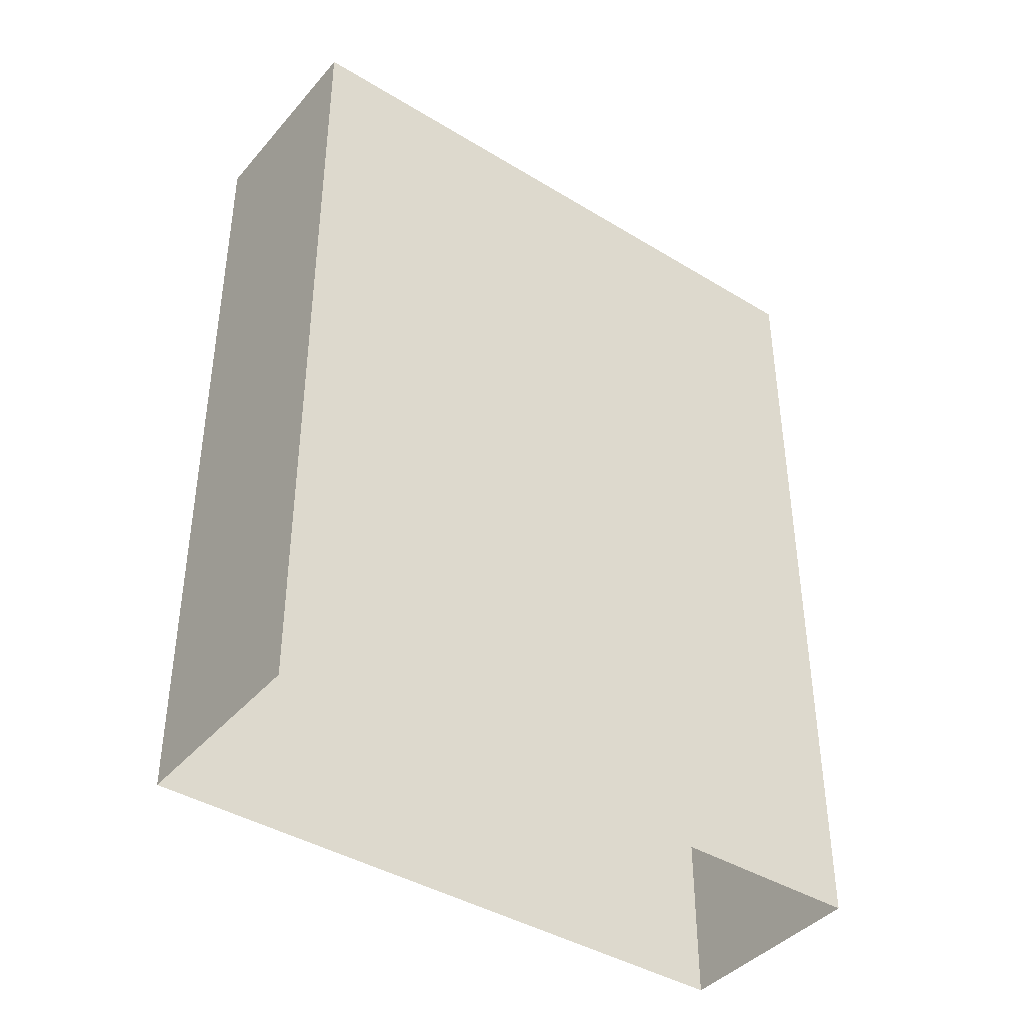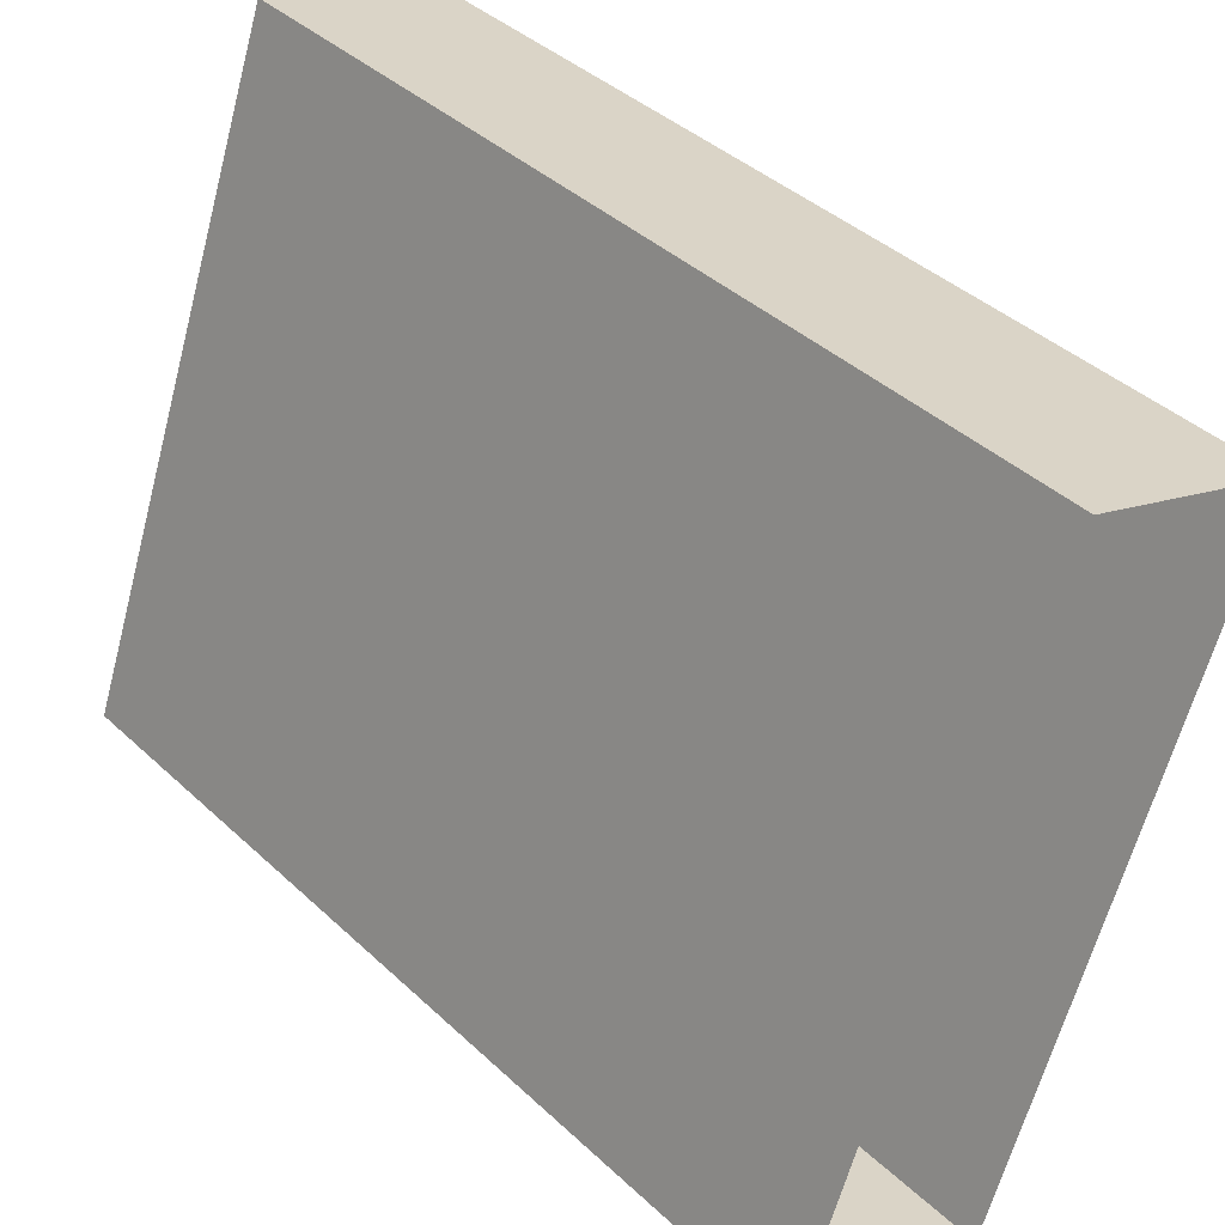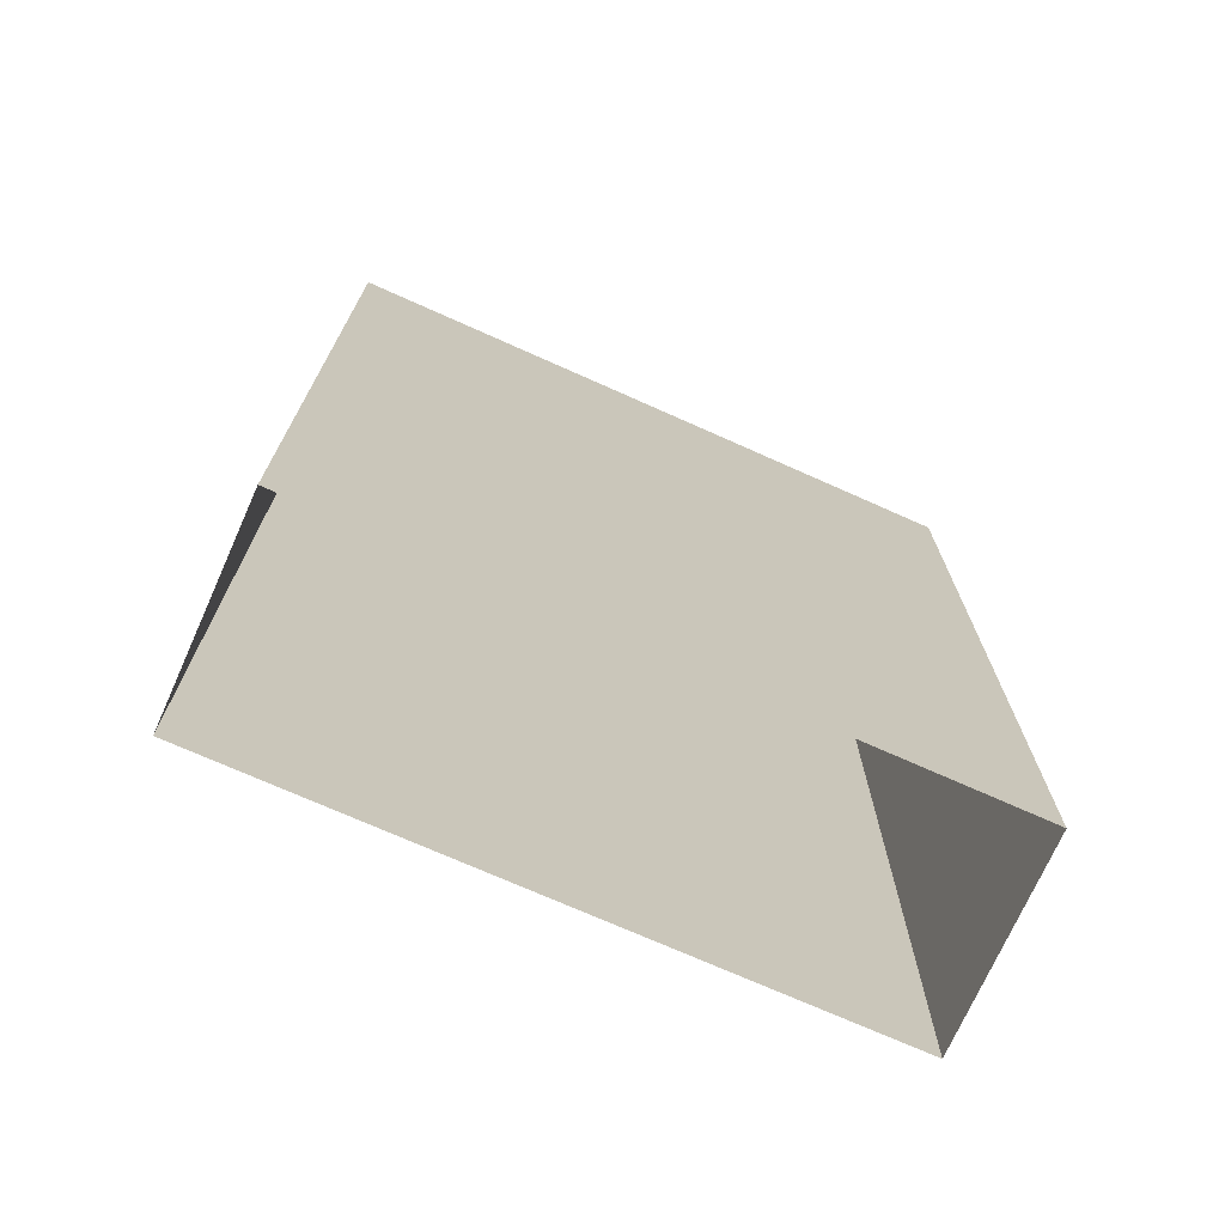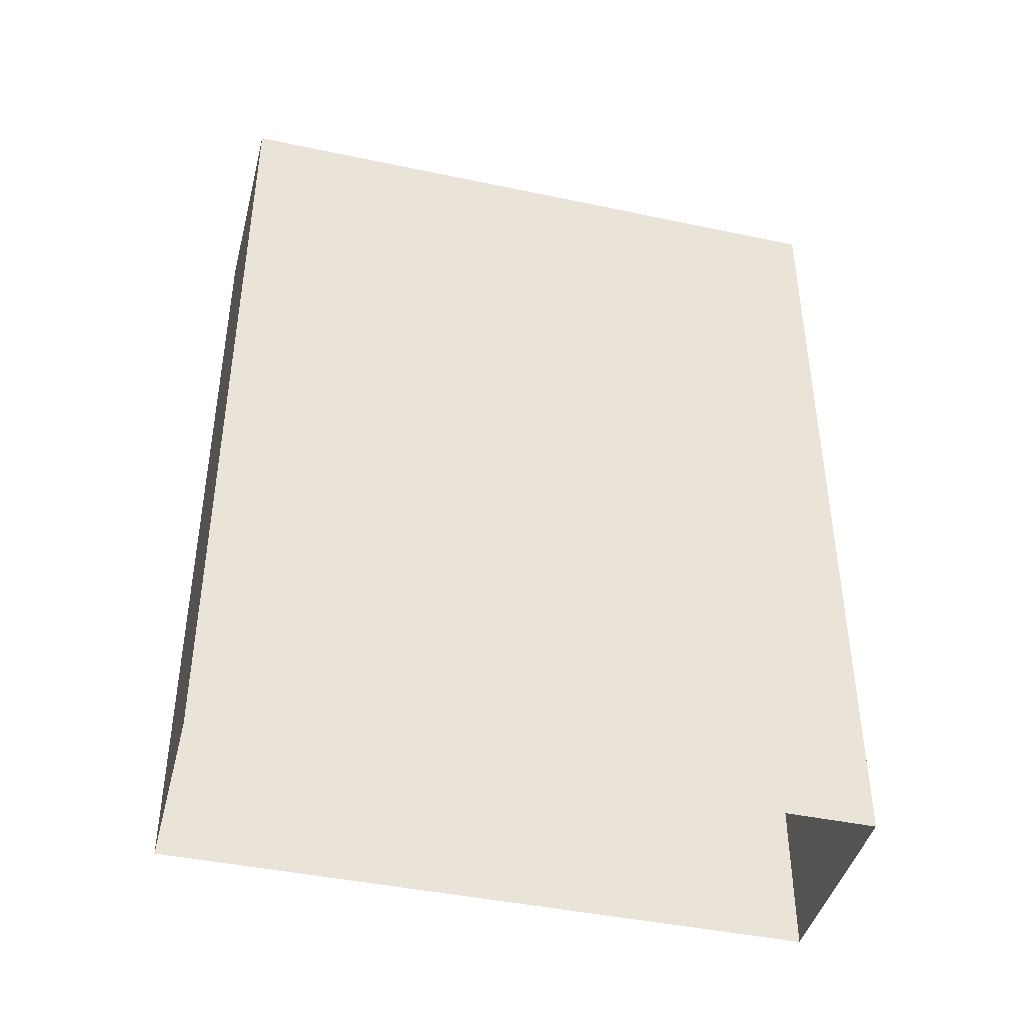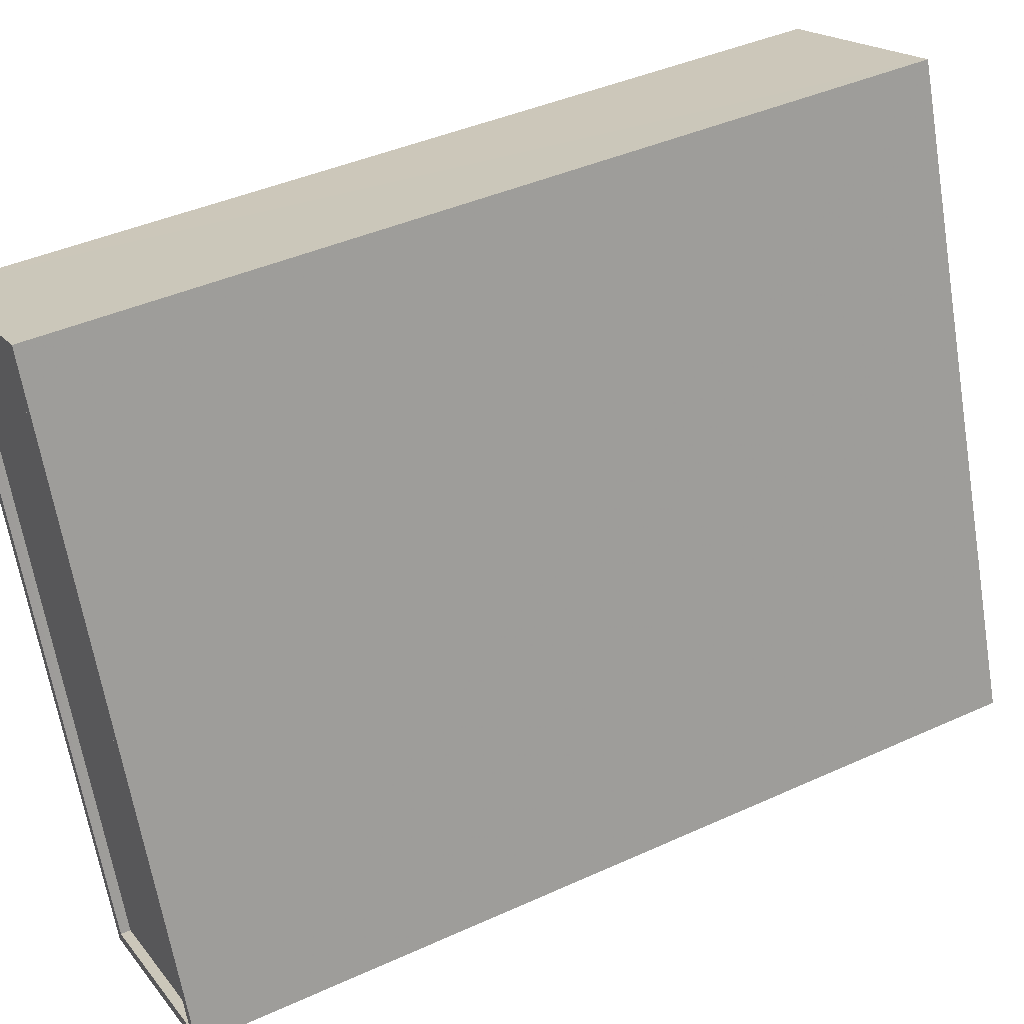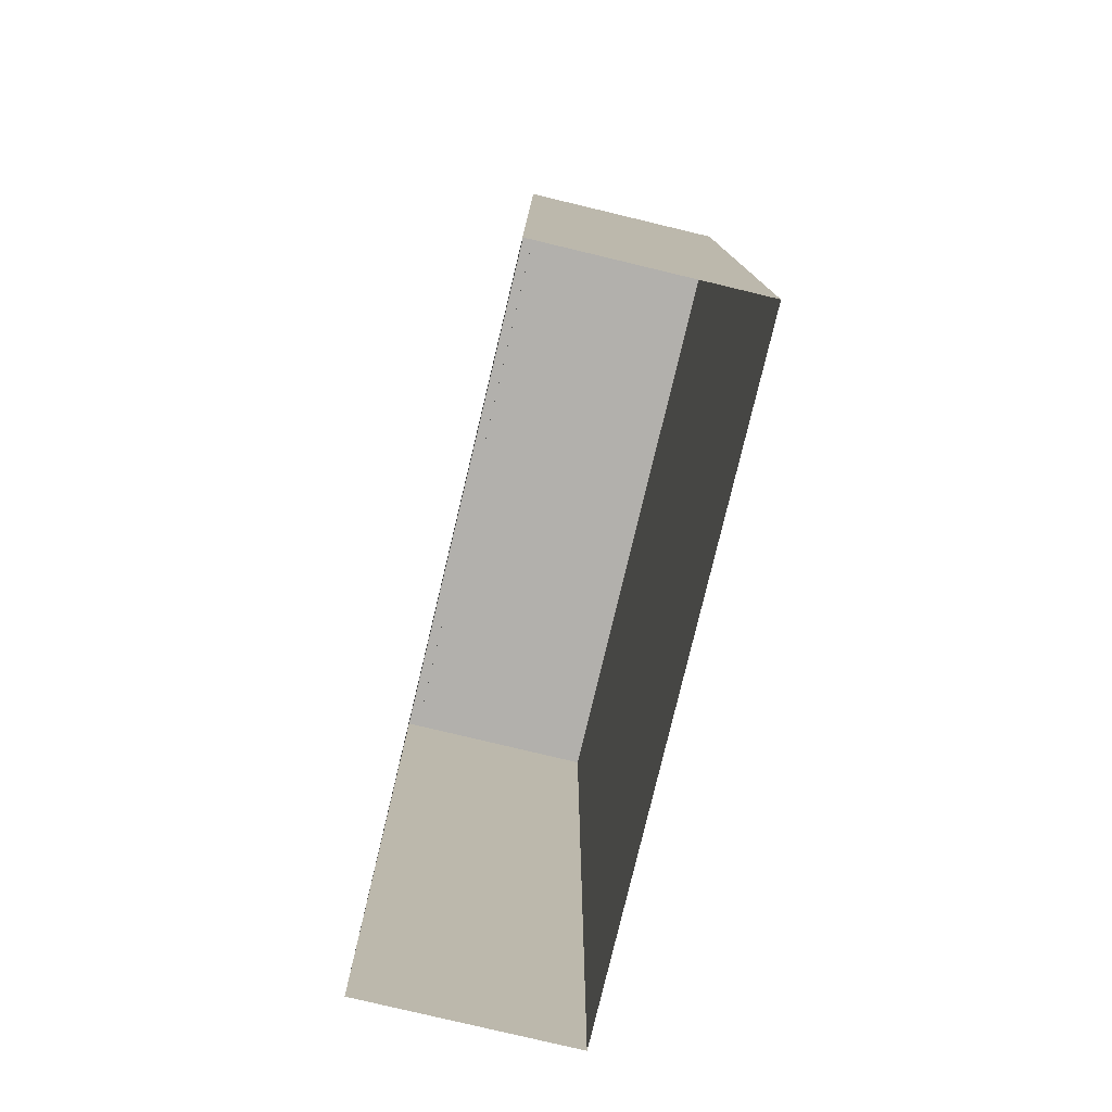
<metadata>
{"format":"obj","ext":"obj","renderer":"f3d","projection":"perspective","resolution":1024,"background":"white","views":[{"elev":-41.0,"azim":73.4,"up":"+Z"},{"elev":40.5,"azim":138.5,"up":"+Y"},{"elev":-72.7,"azim":86.0,"up":"+Z"},{"elev":-43.1,"azim":95.9,"up":"+Z"},{"elev":41.7,"azim":61.3,"up":"+Y"},{"elev":-78.6,"azim":-173.4,"up":"+Z"}]}
</metadata>
<code>
v -5383 -3.458e+04 4.788
v -5372 -3.459e+04 4.779
v -5377 -3.459e+04 4.778
v -5378 -3.457e+04 4.789
v -5372 -3.459e+04 26.92
v -5383 -3.458e+04 26.93
v -5377 -3.459e+04 26.92
v -5378 -3.457e+04 26.93
v -5377 -3.459e+04 27.17
v -5383 -3.458e+04 27.18
v -5377 -3.459e+04 27.17
v -5383 -3.458e+04 27.18
v -5372 -3.459e+04 27.17
v -5378 -3.457e+04 27.18
v -5378 -3.457e+04 27.18
v -5372 -3.459e+04 27.17
f 1 2 3
f 1 4 2
f 5 6 7
f 5 8 6
f 9 10 11
f 9 12 10
f 9 11 13
f 14 15 10
f 11 16 13
f 12 14 10
f 16 15 14
f 13 16 14
f 9 5 7
f 9 13 5
f 9 7 6
f 12 9 6
f 12 6 8
f 14 12 8
f 13 8 5
f 13 14 8
f 11 1 3
f 11 10 1
f 10 4 1
f 10 15 4
f 16 2 4
f 15 16 4
f 11 3 2
f 16 11 2

</code>
